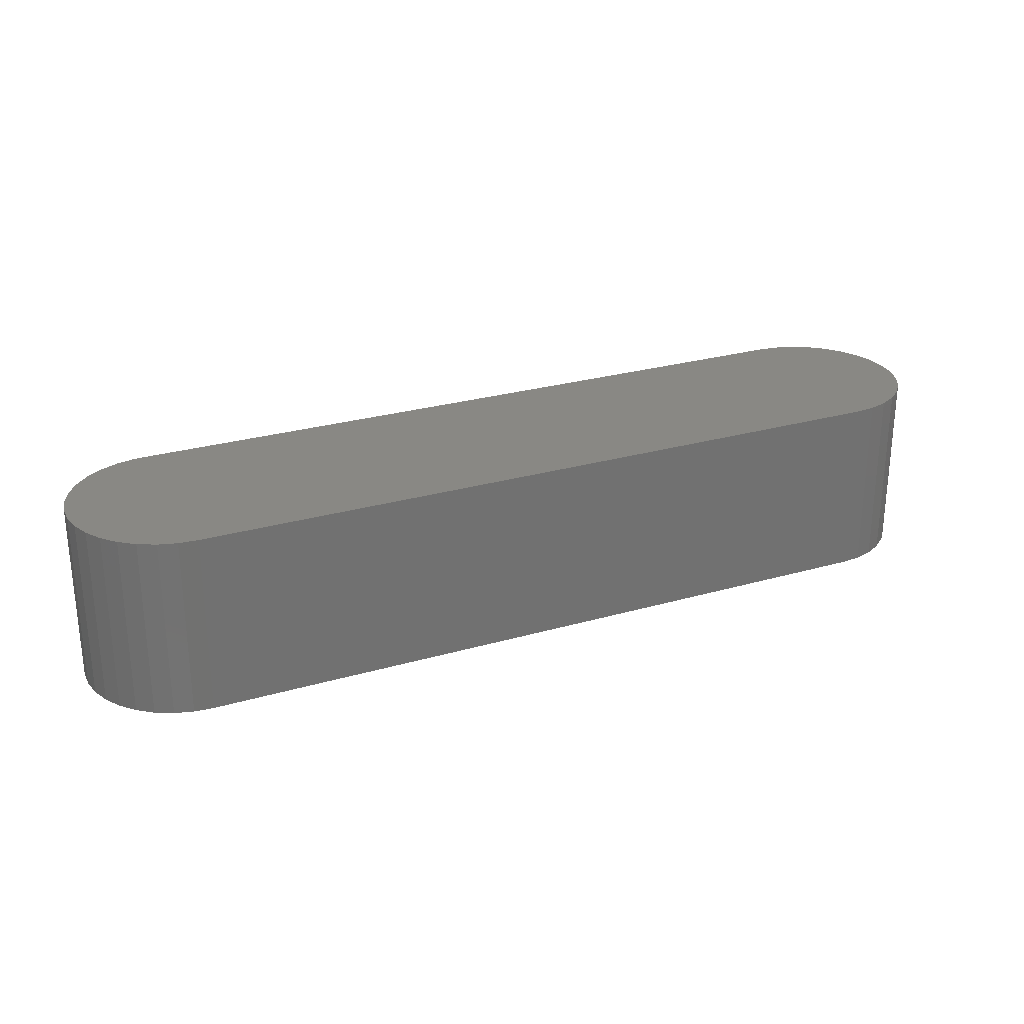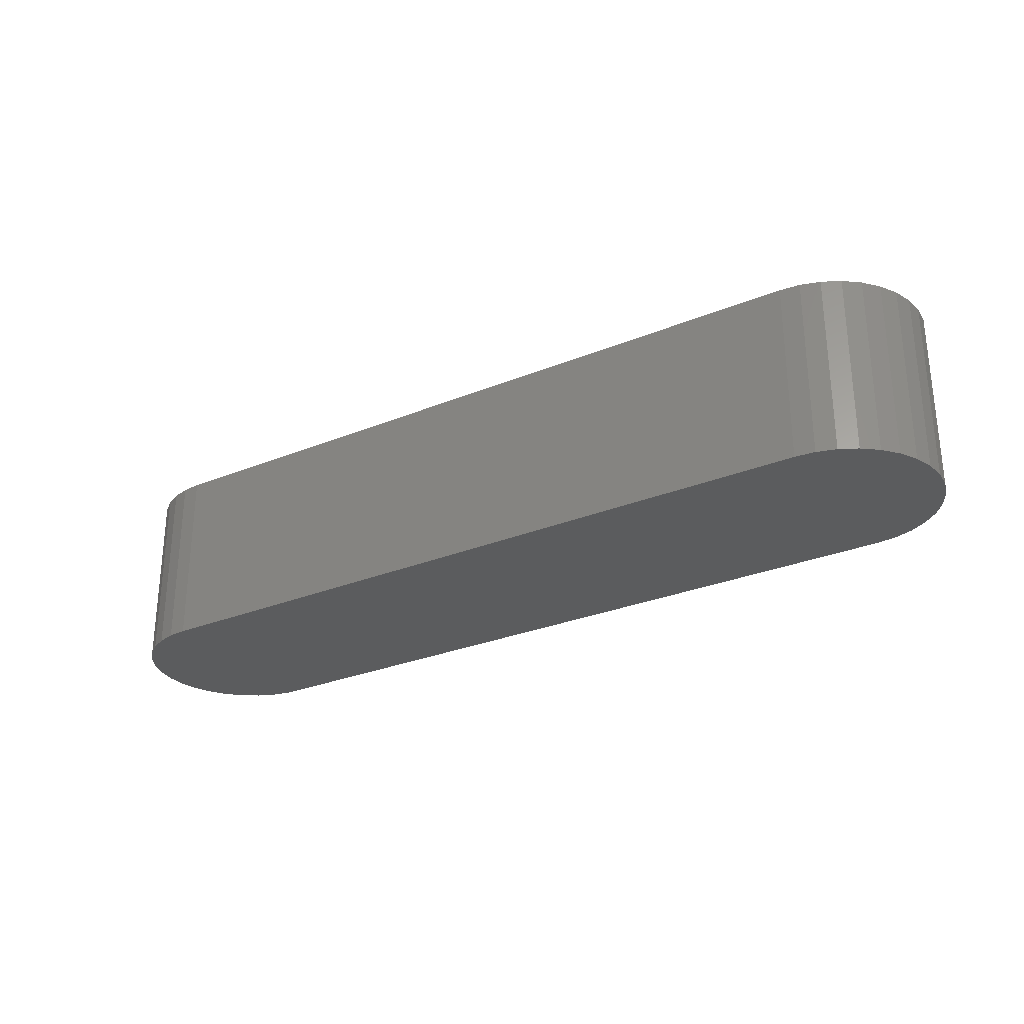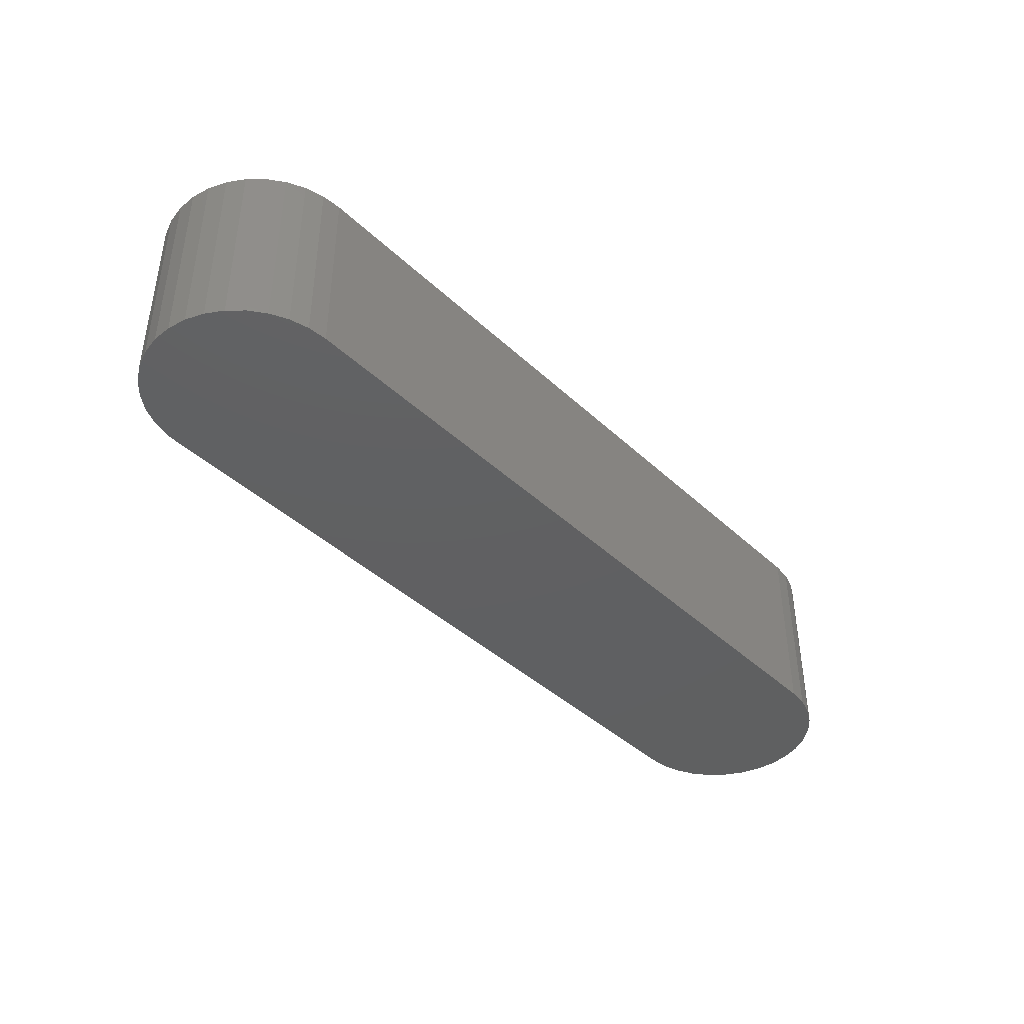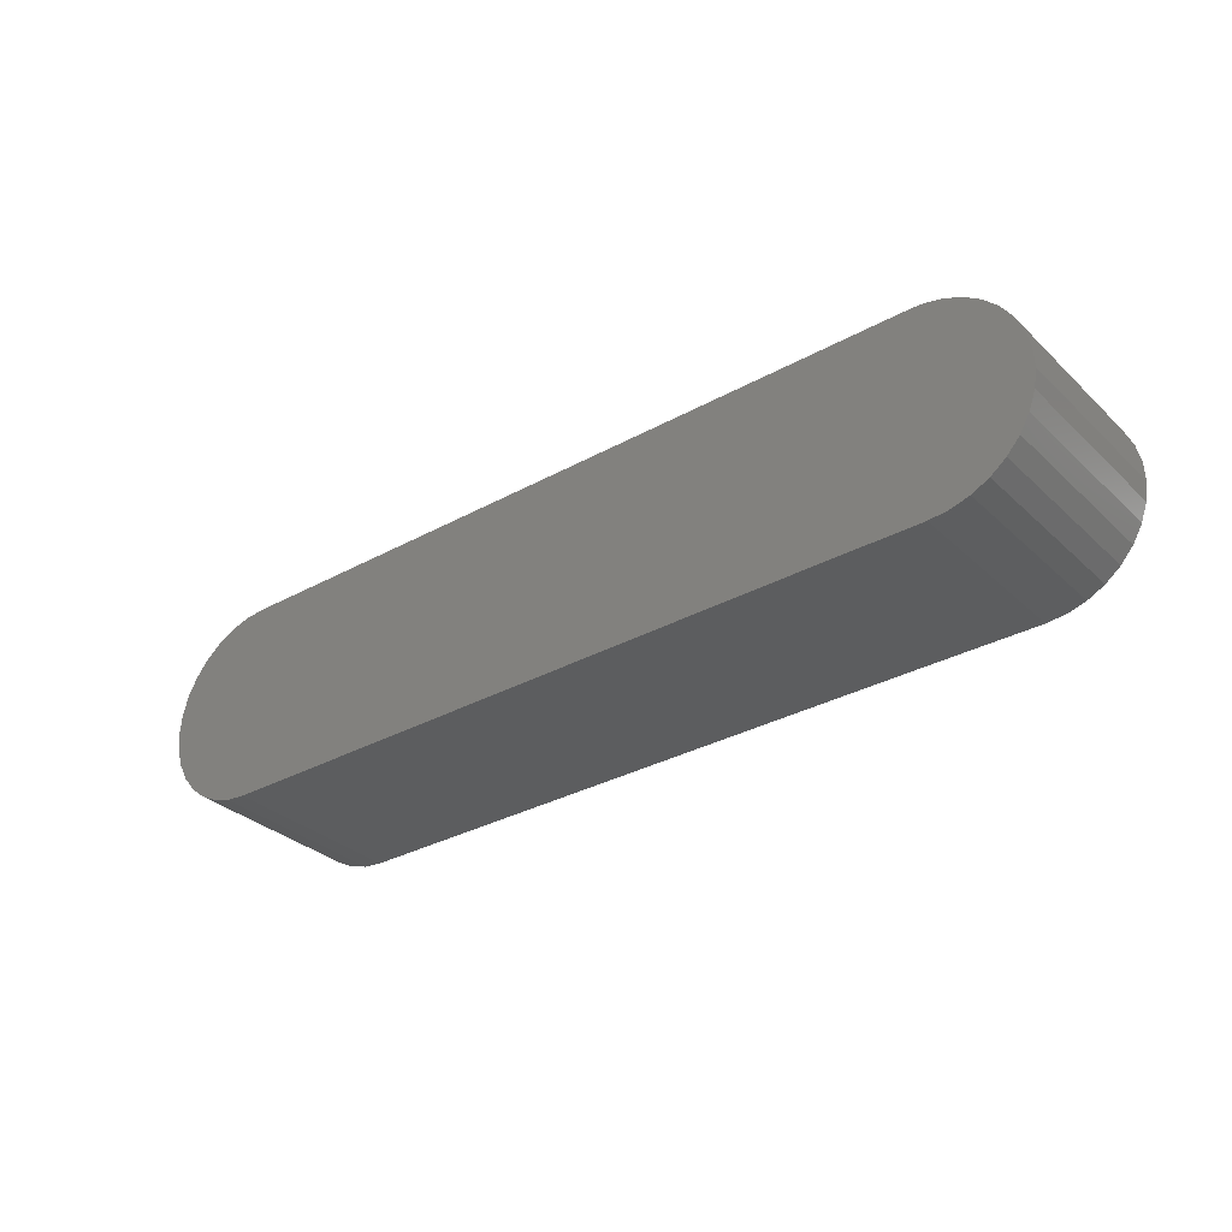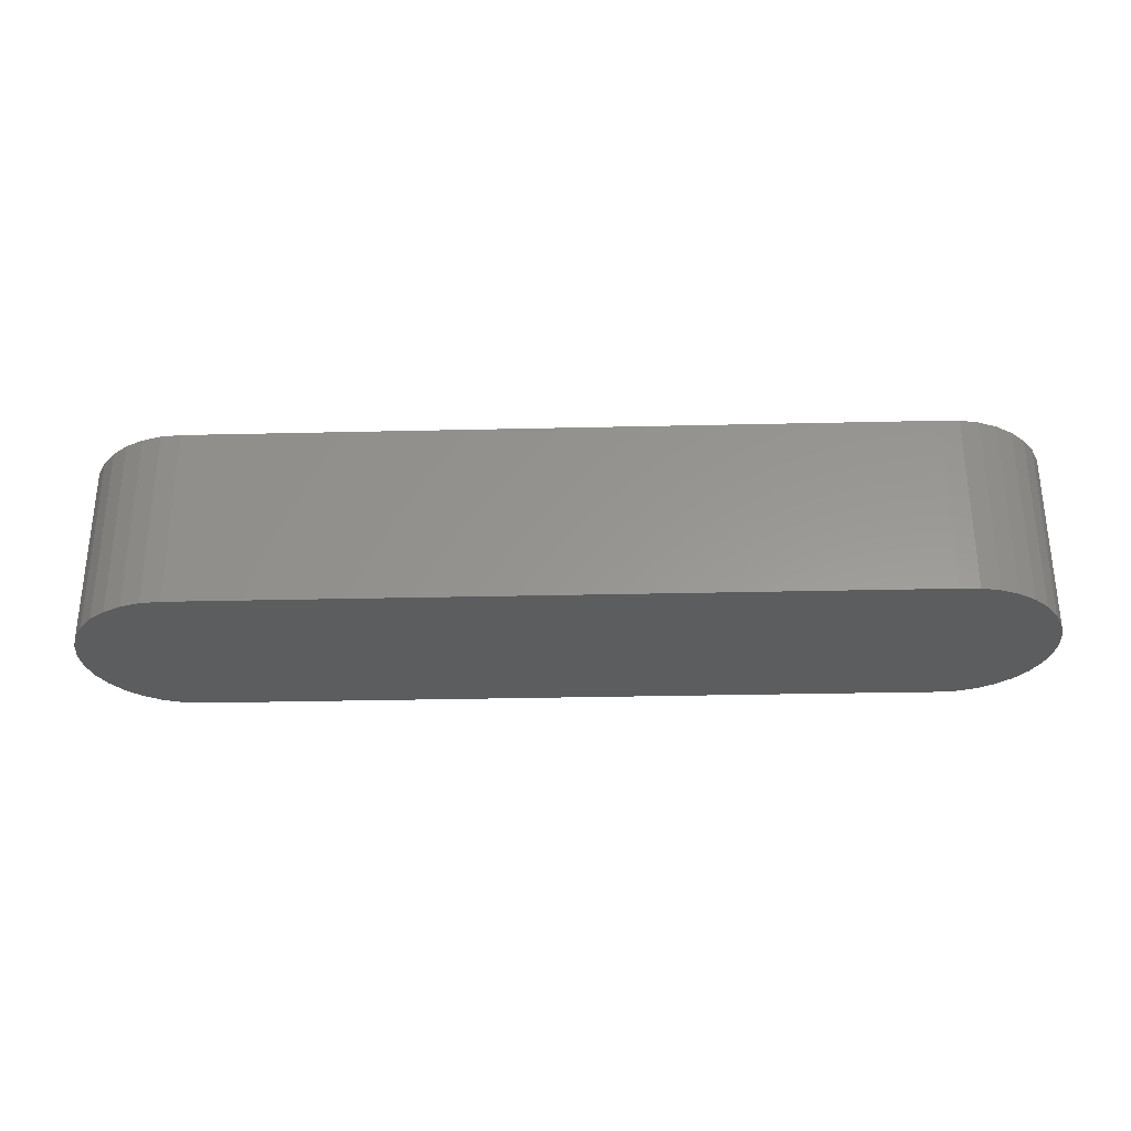
<metadata>
{"format":"stl","ext":"stl","renderer":"f3d","projection":"perspective","resolution":1024,"background":"white","views":[{"elev":26.5,"azim":-24.4,"up":"+Z"},{"elev":-28.1,"azim":31.9,"up":"+Z"},{"elev":-41.2,"azim":-48.4,"up":"+Z"},{"elev":-31.9,"azim":-142.1,"up":"+Y"},{"elev":-31.0,"azim":-178.1,"up":"+Z"}]}
</metadata>
<code>
# stl→obj: 72 verts, 140 faces
v 0.2754 -0.05754 0
v 0.2754 -0.05754 0.09375
v 0.2656 -0.05666 0
v 0.2656 -0.05666 0.09375
v 0.2563 -0.05396 0
v 0.2563 -0.05396 0.09375
v 0.2475 -0.04955 0
v 0.2475 -0.04955 0.09375
v 0.2398 -0.04357 0
v 0.2398 -0.04357 0.09375
v 0.2334 -0.03624 0
v 0.2334 -0.03624 0.09375
v 0.2284 -0.02783 0
v 0.2284 -0.02783 0.09375
v 0.2251 -0.01864 0
v 0.2251 -0.01864 0.09375
v 0.2236 -0.008984 0
v 0.2236 -0.008984 0.09375
v 0.2239 0.0007803 0
v 0.2239 0.0007803 0.09375
v 0.2261 0.01031 0
v 0.2261 0.01031 0.09375
v 0.23 0.01925 0
v 0.23 0.01925 0.09375
v 0.2355 0.0273 0
v 0.2355 0.0273 0.09375
v 0.2425 0.03416 0
v 0.2425 0.03416 0.09375
v 0.2506 0.03959 0
v 0.2506 0.03959 0.09375
v 0.2596 0.04339 0
v 0.2596 0.04339 0.09375
v 0.2692 0.04544 0
v 0.2692 0.04544 0.09375
v 0.2789 0.04564 0
v 0.2789 0.04564 0.09375
v 0.3301 -0.0574 0.09375
v 0.3301 -0.0574 0
v 0.647 -0.0574 0.09375
v 0.647 -0.0574 0
v 0.6667 0.04172 0
v 0.6756 0.03696 0
v 0.6834 0.03055 0
v 0.6898 0.02274 0
v 0.6946 0.01384 0
v 0.6975 0.004171 0
v 0.6985 -0.00588 0
v 0.6975 -0.01593 0
v 0.6946 -0.0256 0
v 0.6898 -0.0345 0
v 0.6834 -0.04231 0
v 0.6756 -0.04872 0
v 0.657 -0.05641 0
v 0.647 0.04564 0
v 0.657 0.04465 0
v 0.6667 -0.05348 0
v 0.6756 0.03696 0.09375
v 0.6667 0.04172 0.09375
v 0.6834 0.03055 0.09375
v 0.6898 0.02274 0.09375
v 0.6946 0.01384 0.09375
v 0.6975 0.004171 0.09375
v 0.6985 -0.00588 0.09375
v 0.6975 -0.01593 0.09375
v 0.6946 -0.0256 0.09375
v 0.6898 -0.0345 0.09375
v 0.6834 -0.04231 0.09375
v 0.6756 -0.04872 0.09375
v 0.657 -0.05641 0.09375
v 0.657 0.04465 0.09375
v 0.647 0.04564 0.09375
v 0.6667 -0.05348 0.09375
f 1 2 3
f 3 2 4
f 3 4 5
f 5 4 6
f 5 6 7
f 7 6 8
f 7 8 9
f 9 8 10
f 9 10 11
f 11 10 12
f 11 12 13
f 13 12 14
f 13 14 15
f 15 14 16
f 15 16 17
f 17 16 18
f 17 18 19
f 19 18 20
f 19 20 21
f 21 20 22
f 21 22 23
f 23 22 24
f 23 24 25
f 25 24 26
f 25 26 27
f 27 26 28
f 27 28 29
f 29 28 30
f 29 30 31
f 31 30 32
f 31 32 33
f 33 32 34
f 33 34 35
f 35 34 36
f 37 38 39
f 39 38 40
f 29 41 42
f 42 27 29
f 43 27 42
f 43 25 27
f 25 43 44
f 44 23 25
f 23 44 45
f 45 21 23
f 21 45 46
f 46 19 21
f 19 46 47
f 47 17 19
f 17 47 48
f 48 15 17
f 15 48 49
f 49 13 15
f 13 49 50
f 50 11 13
f 11 50 51
f 51 9 11
f 7 9 51
f 52 7 51
f 5 7 52
f 38 53 40
f 31 33 35
f 31 35 54
f 31 54 55
f 31 55 41
f 31 41 29
f 56 53 38
f 56 38 1
f 56 1 3
f 56 3 5
f 56 5 52
f 57 58 30
f 30 28 57
f 57 28 59
f 28 26 59
f 60 59 26
f 26 24 60
f 61 60 24
f 24 22 61
f 62 61 22
f 22 20 62
f 63 62 20
f 20 18 63
f 64 63 18
f 18 16 64
f 65 64 16
f 16 14 65
f 66 65 14
f 14 12 66
f 67 66 12
f 12 10 67
f 67 10 8
f 67 8 68
f 68 8 6
f 39 69 37
f 32 30 58
f 32 58 70
f 32 70 71
f 32 71 36
f 32 36 34
f 72 68 6
f 72 6 4
f 72 4 2
f 72 2 37
f 72 37 69
f 1 38 2
f 2 38 37
f 71 54 36
f 36 54 35
f 54 71 55
f 55 71 70
f 55 70 41
f 41 70 58
f 41 58 42
f 42 58 57
f 42 57 43
f 43 57 59
f 43 59 44
f 44 59 60
f 44 60 45
f 45 60 61
f 45 61 46
f 46 61 62
f 46 62 47
f 47 62 63
f 47 63 48
f 48 63 64
f 48 64 49
f 49 64 65
f 49 65 50
f 50 65 66
f 50 66 51
f 51 66 67
f 51 67 52
f 52 67 68
f 52 68 56
f 56 68 72
f 56 72 53
f 53 72 69
f 53 69 40
f 40 69 39

</code>
